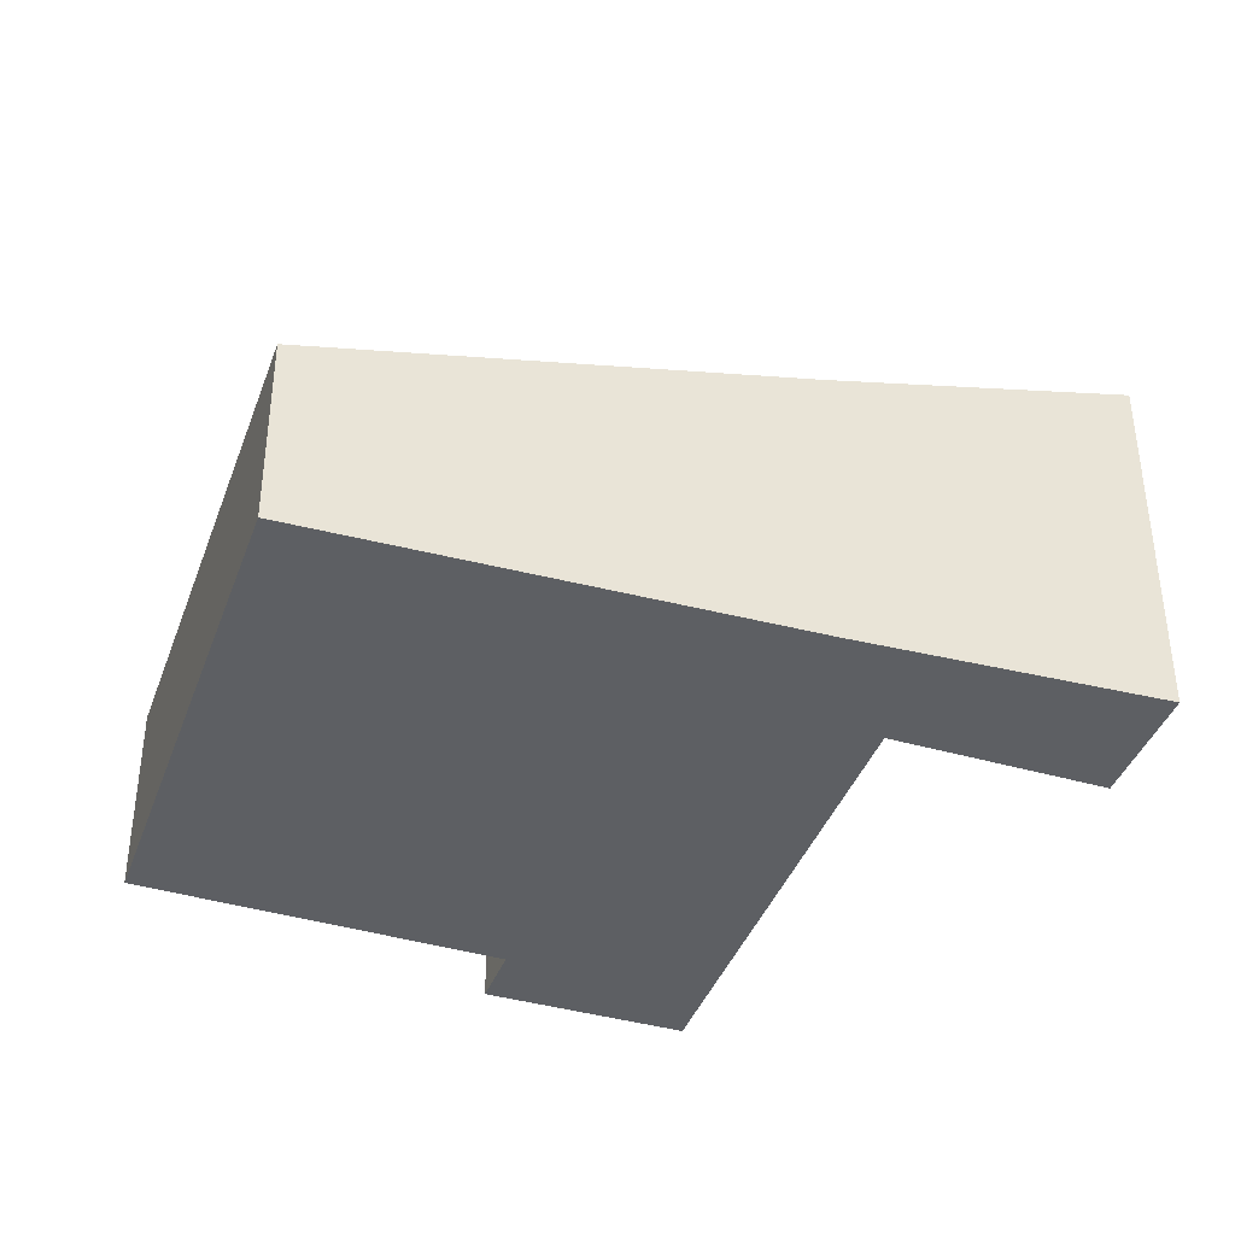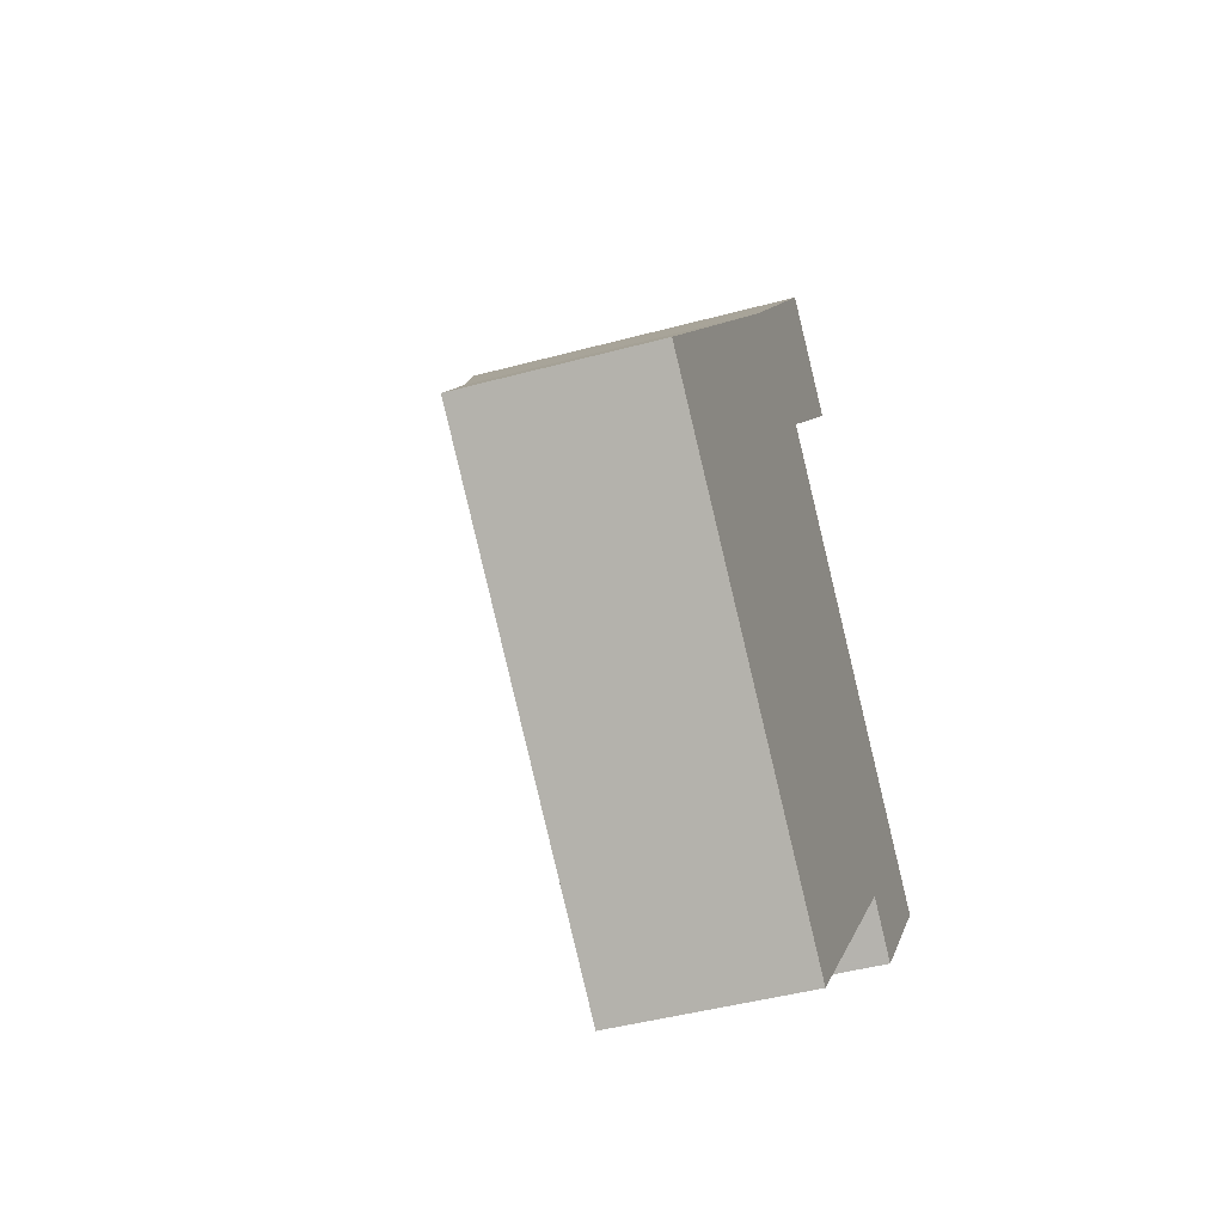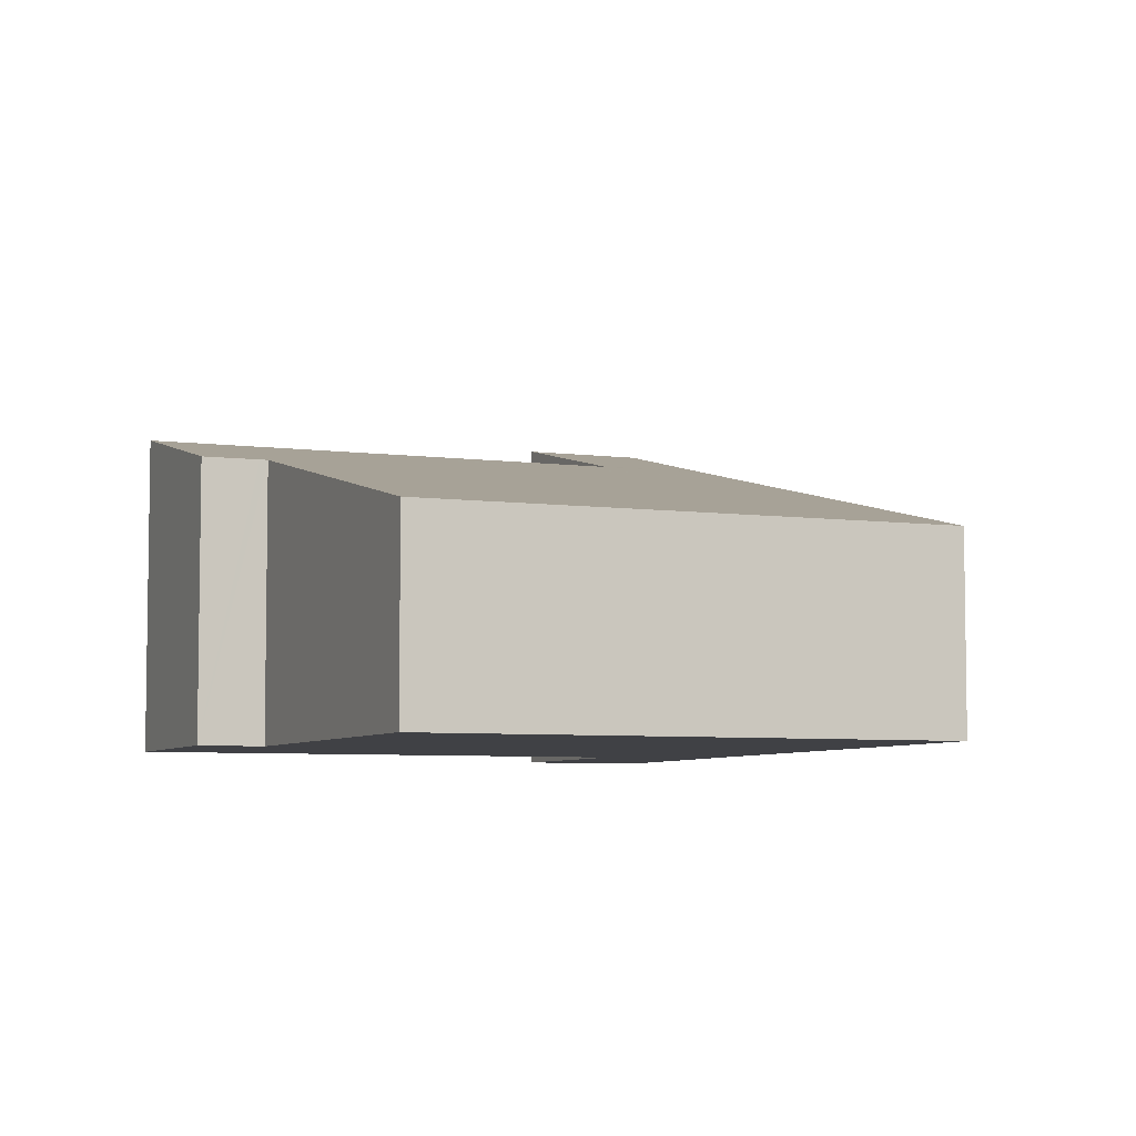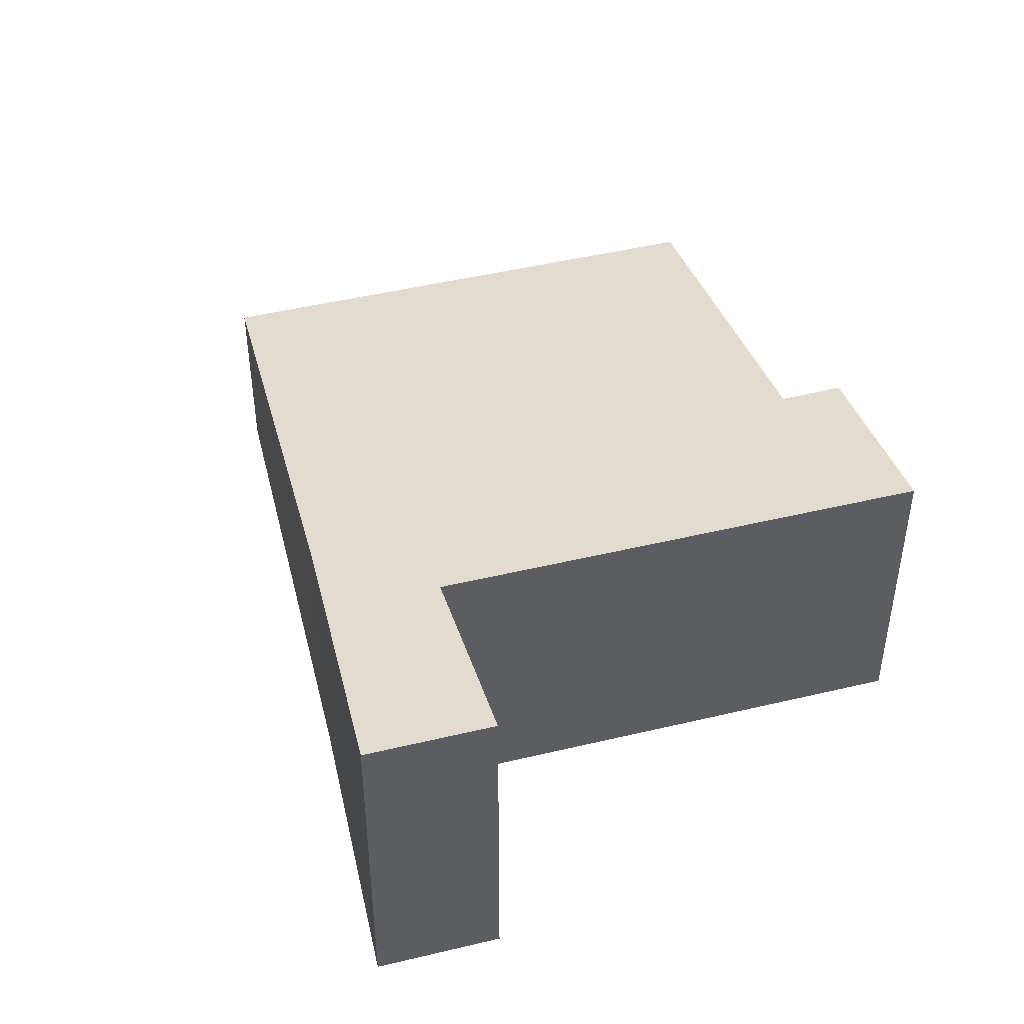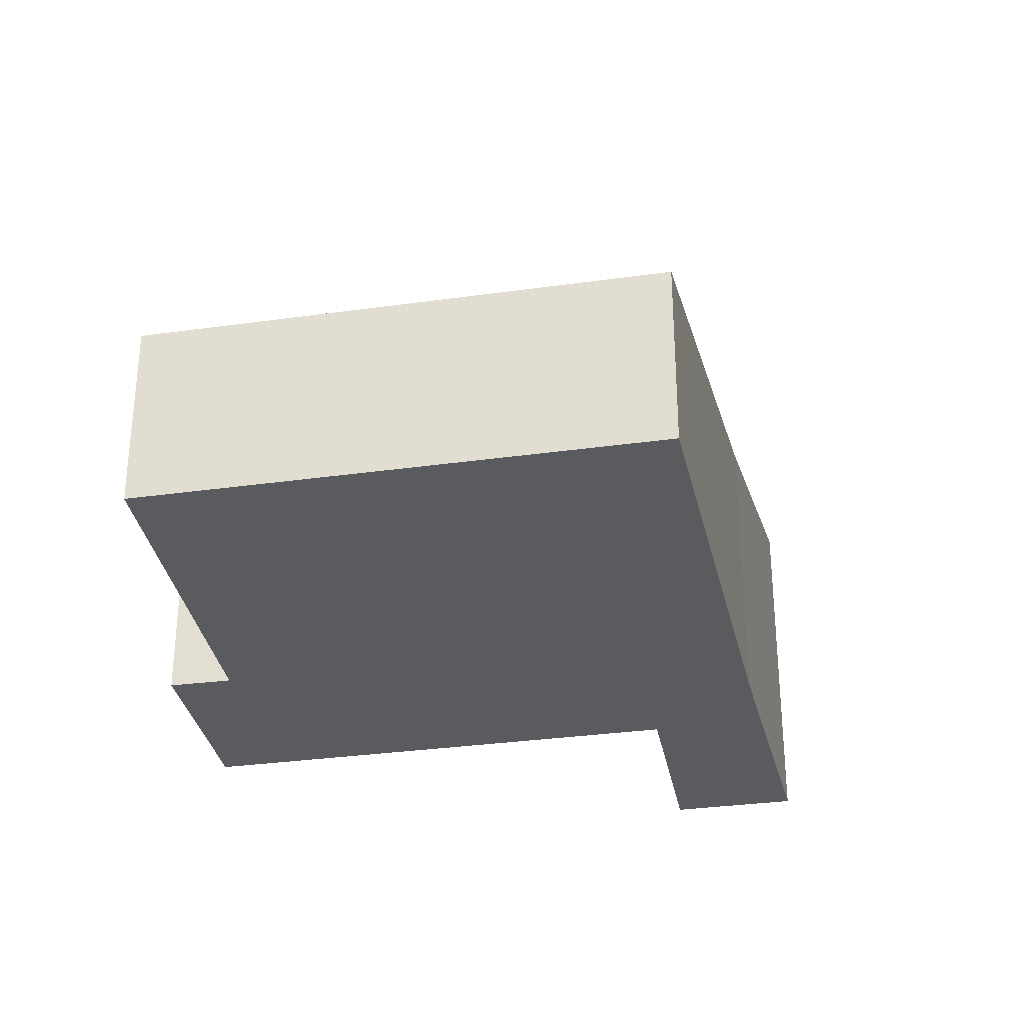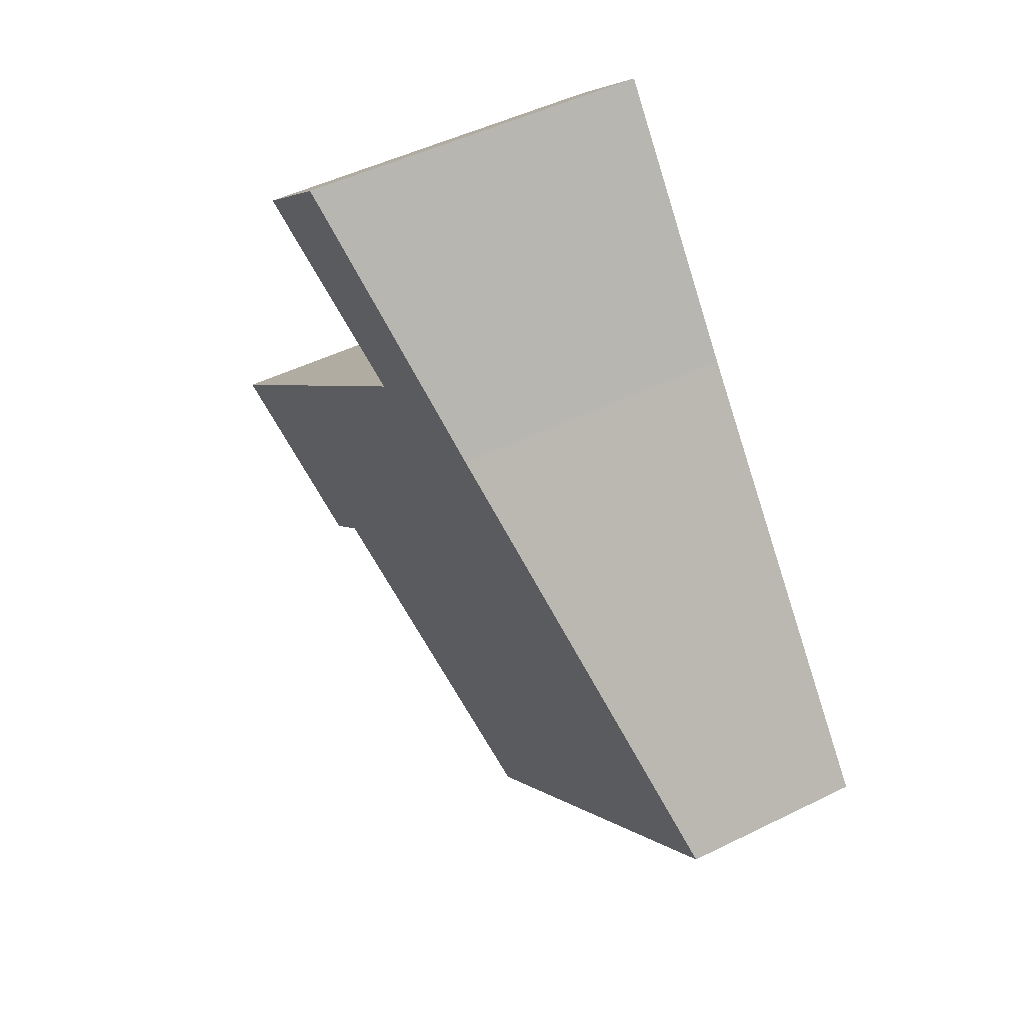
<metadata>
{"format":"obj","ext":"obj","renderer":"f3d","projection":"perspective","resolution":1024,"background":"white","views":[{"elev":-39.9,"azim":-69.1,"up":"+Y"},{"elev":-44.4,"azim":-72.4,"up":"+Z"},{"elev":-5.9,"azim":-162.4,"up":"+Y"},{"elev":47.5,"azim":24.9,"up":"+Y"},{"elev":-32.3,"azim":-129.0,"up":"+Y"},{"elev":47.3,"azim":-119.3,"up":"+Z"}]}
</metadata>
<code>
v  0 2.255 1.381e-16
v  7.636 3.188 -0.731
v  4.776 2.255 -3.987
v  3.567 3.488 4.478
v  9.768 3.702 0.598
v  9.183 3.703 1.089
v  5.235 3.706 4.402
v  4.242 3.727 5.361
v  5.3 3.727 4.478
v  6.884 4.252 6.326
v  5.724 4.253 7.301
v  5.949 4.253 7.112
v  7.707 3.188 -0.793
v  8.213 3.185 -1.23
v  5.724 -4.471e-16 7.301
v  6.884 -3.874e-16 6.326
v  5.949 -4.355e-16 7.112
v  5.235 -2.695e-16 4.402
v  9.183 -6.668e-17 1.089
v  9.768 -3.662e-17 0.598
v  5.3 -2.742e-16 4.478
v  8.213 7.532e-17 -1.23
v  7.636 4.476e-17 -0.731
v  4.776 2.441e-16 -3.987
v  7.707 4.856e-17 -0.793
v  0 0 0
v  4.242 -3.283e-16 5.361
v  3.567 -2.742e-16 4.478
g defaultobject
f 1 2 3
f 2 1 4
f 2 4 5
f 5 4 6
f 6 4 7
f 7 4 8
f 7 8 9
f 9 8 10
f 10 8 11
f 10 11 12
f 13 5 14
f 5 13 2
f 15 12 11
f 12 15 10
f 10 15 16
f 16 15 17
f 18 6 7
f 6 18 19
f 6 19 5
f 5 19 20
f 16 9 10
f 9 16 7
f 7 16 18
f 18 16 21
f 20 14 5
f 14 20 22
f 23 3 2
f 3 23 24
f 22 13 14
f 13 22 2
f 2 22 23
f 23 22 25
f 24 1 3
f 1 24 26
f 8 15 11
f 15 8 4
f 15 4 27
f 27 4 28
f 1 28 4
f 28 1 26
f 20 25 22
f 25 20 23
f 23 26 24
f 26 23 20
f 26 20 19
f 26 19 18
f 26 18 28
f 28 18 21
f 28 21 16
f 28 16 27
f 27 16 17
f 27 17 15

</code>
